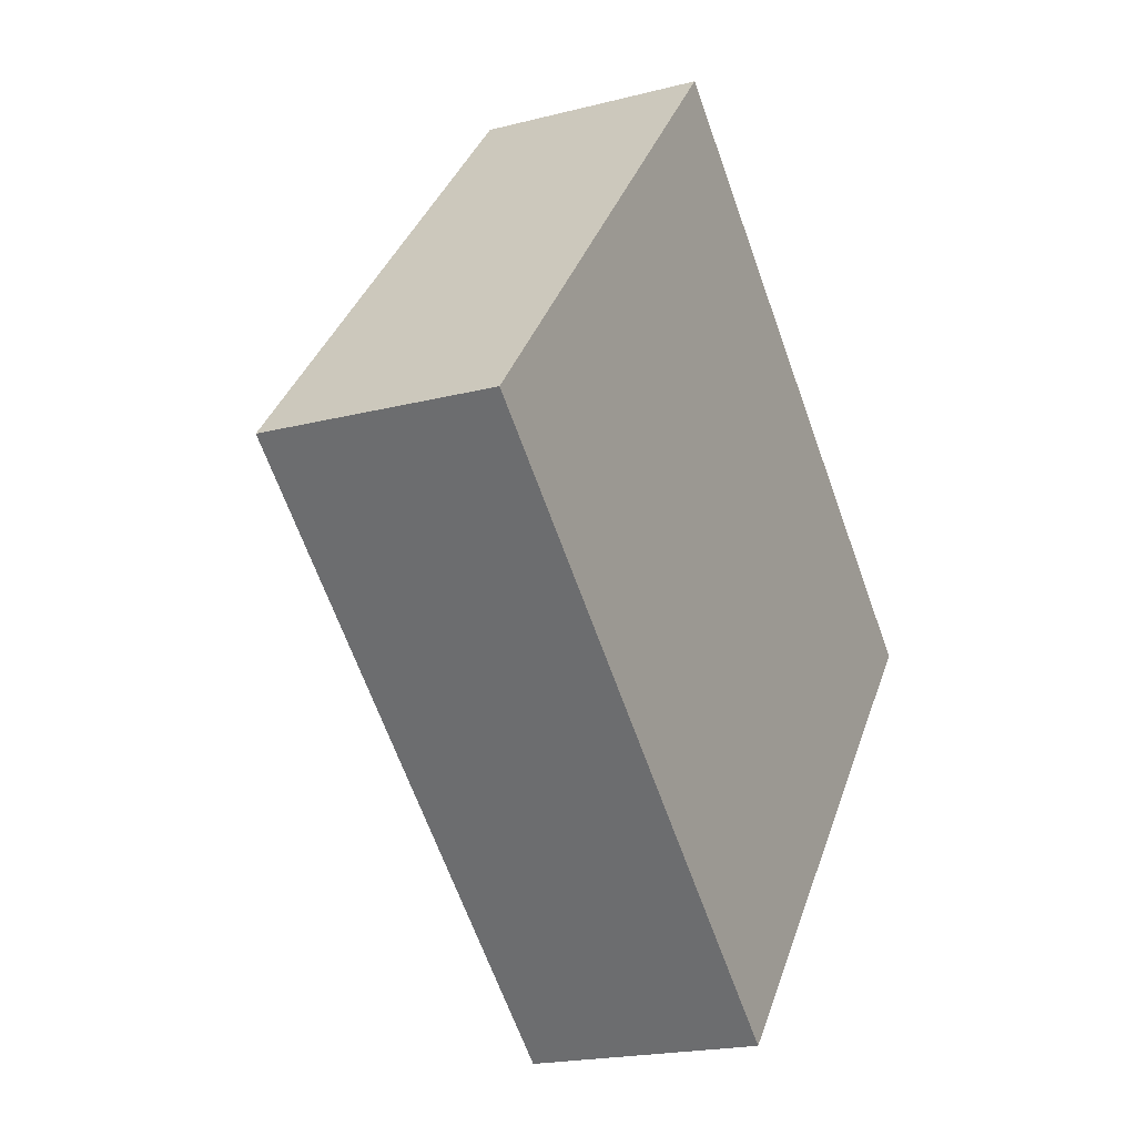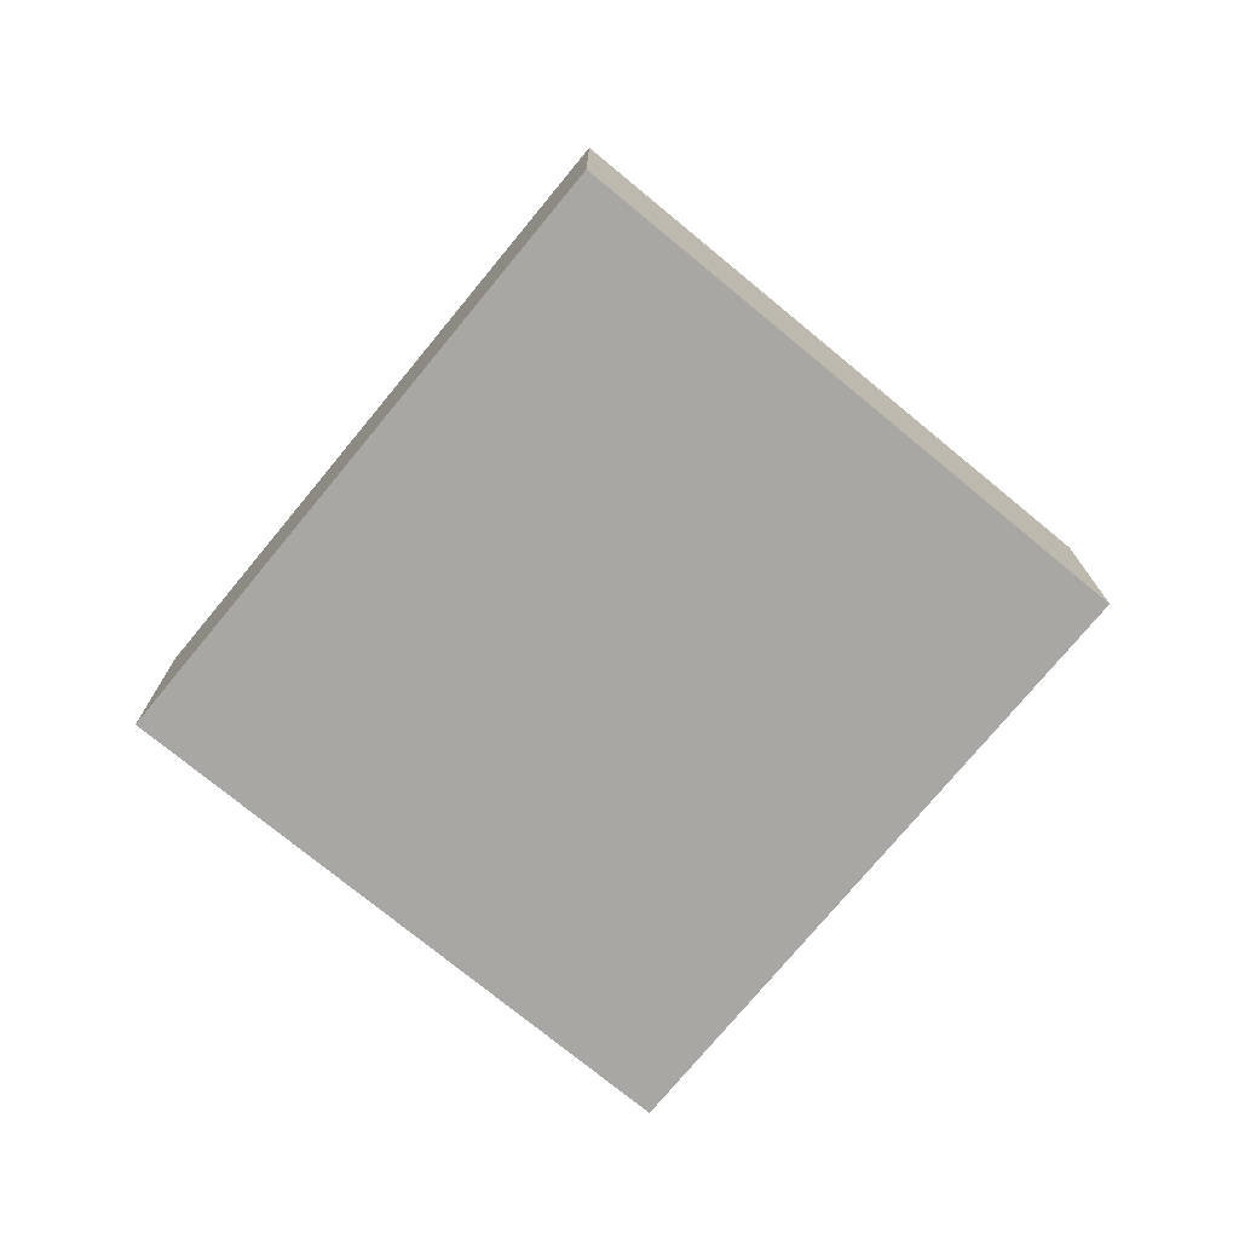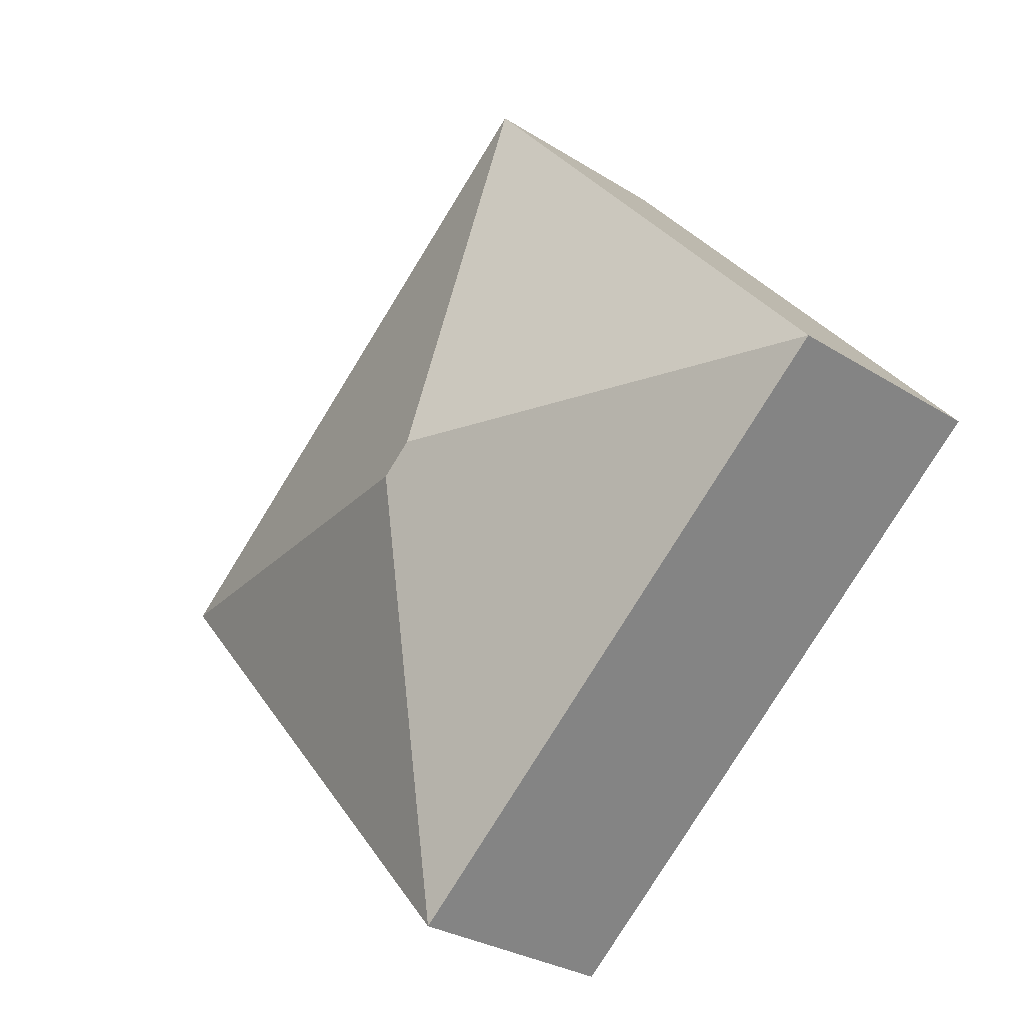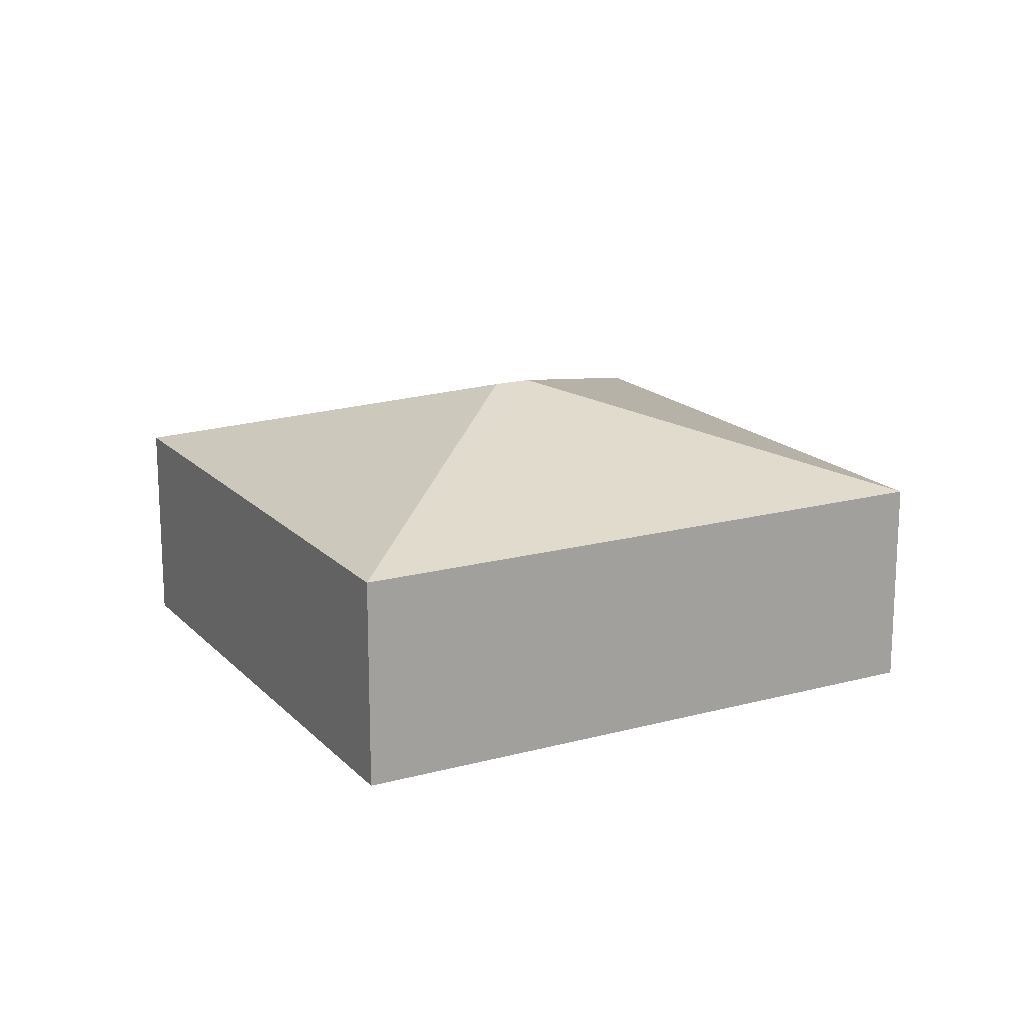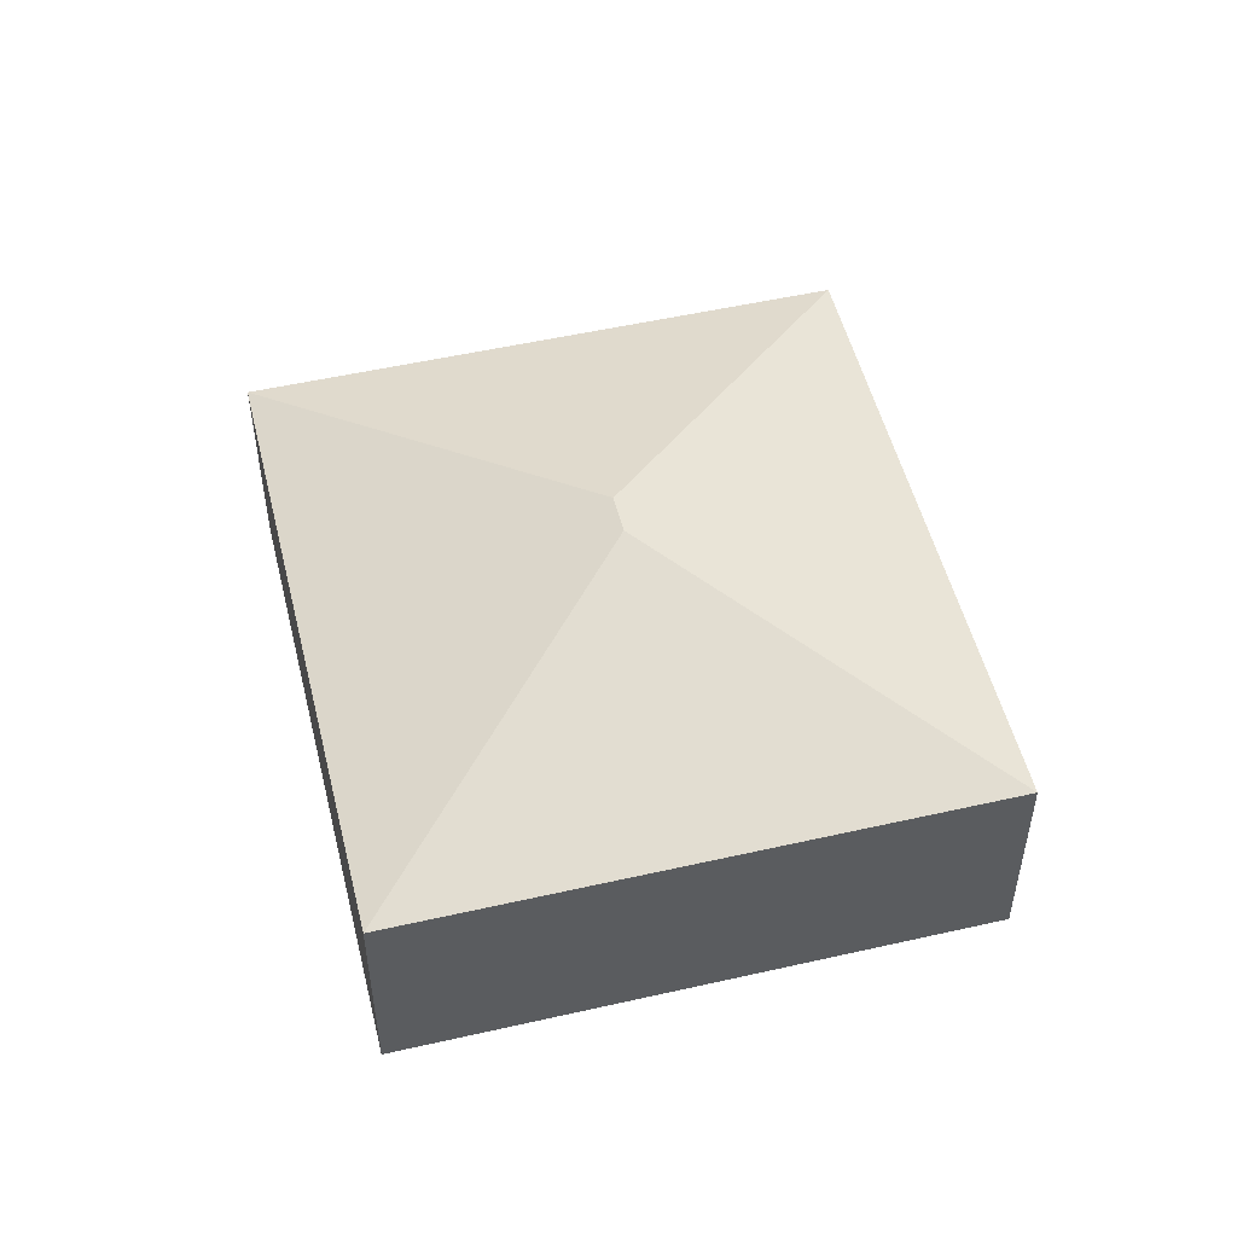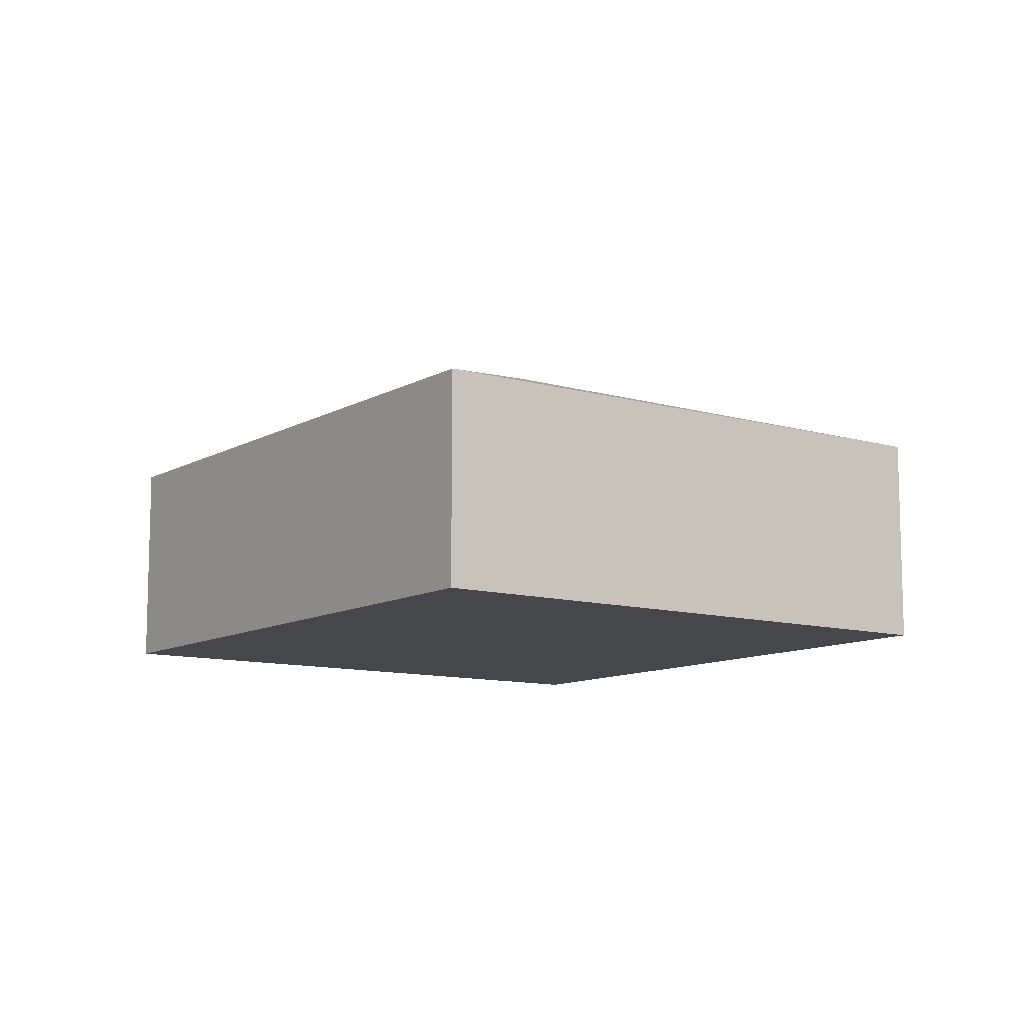
<metadata>
{"format":"obj","ext":"obj","renderer":"f3d","projection":"perspective","resolution":1024,"background":"white","views":[{"elev":-19.8,"azim":-64.4,"up":"+Z"},{"elev":-74.8,"azim":90.7,"up":"+Y"},{"elev":-29.0,"azim":-133.3,"up":"+Z"},{"elev":17.2,"azim":-168.2,"up":"+Y"},{"elev":52.0,"azim":116.4,"up":"+Y"},{"elev":-10.6,"azim":-85.5,"up":"+Y"}]}
</metadata>
<code>
v  3.121 2.115 0.068
v  2.667 1.457 3.157
v  6.034 1.457 0.313
v  2.912 2.115 0.245
v  0 1.457 8.922e-17
v  3.366 1.457 -2.844
v  0 0 0
v  2.667 -1.933e-16 3.157
v  6.034 -1.917e-17 0.313
v  3.366 1.741e-16 -2.844
g defaultobject
f 1 2 3
f 2 1 4
f 4 5 2
f 1 3 6
f 4 6 5
f 6 4 1
f 7 2 5
f 2 7 8
f 8 3 2
f 3 8 9
f 9 6 3
f 6 9 10
f 10 5 6
f 5 10 7
f 7 9 8
f 9 7 10

</code>
